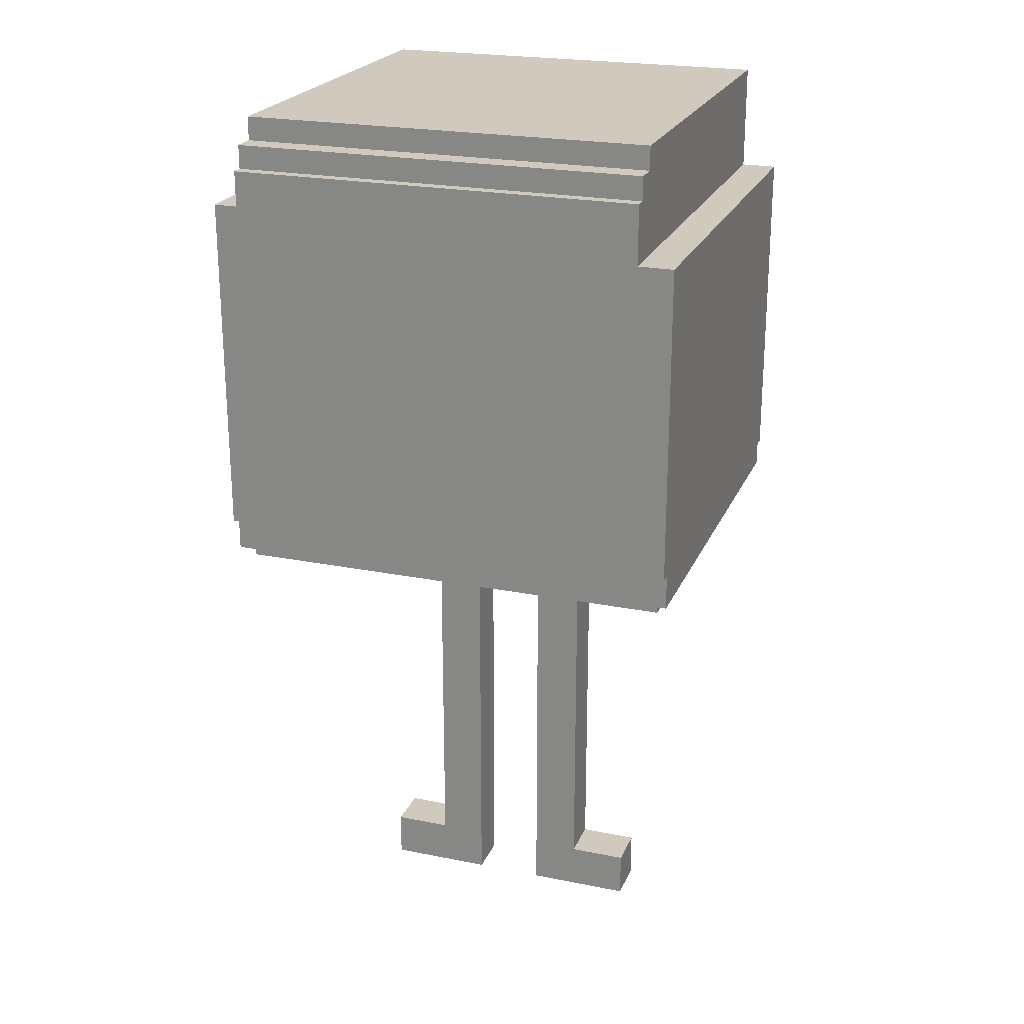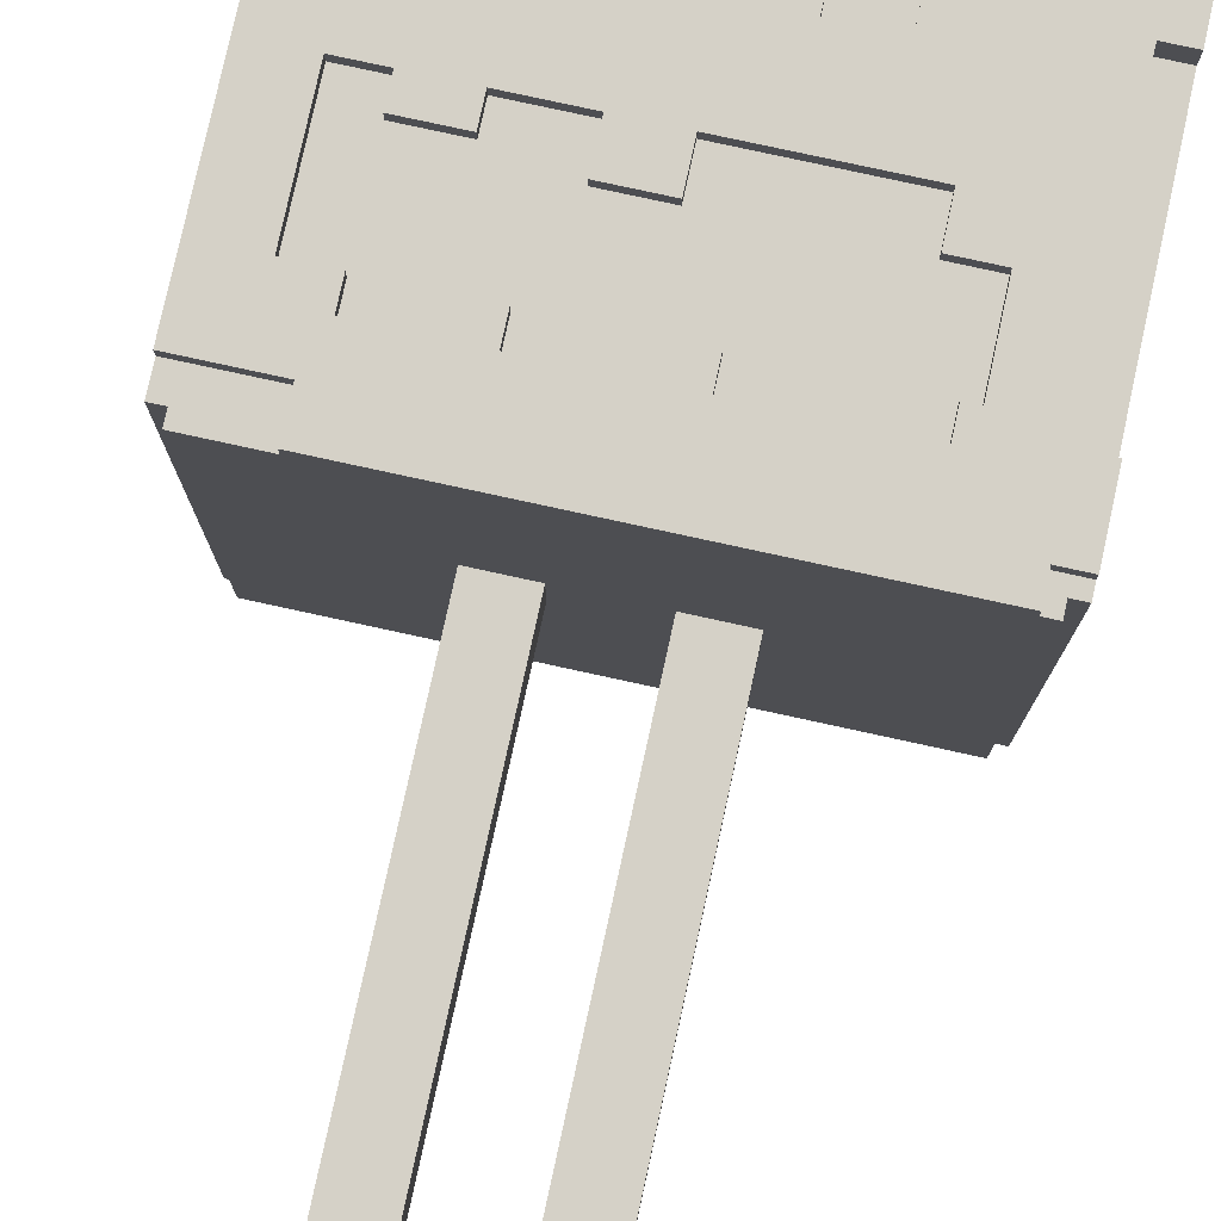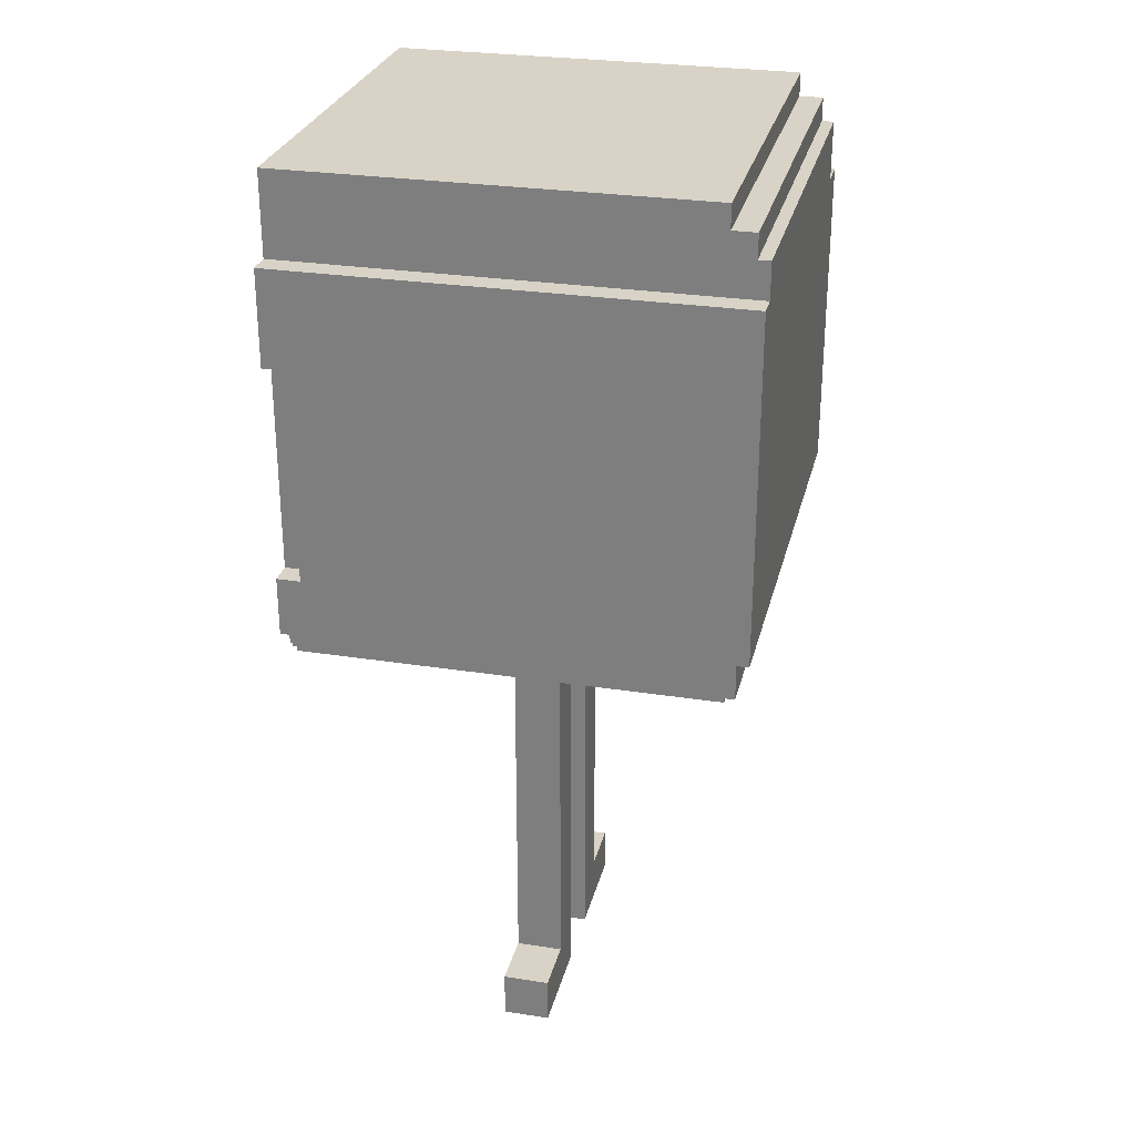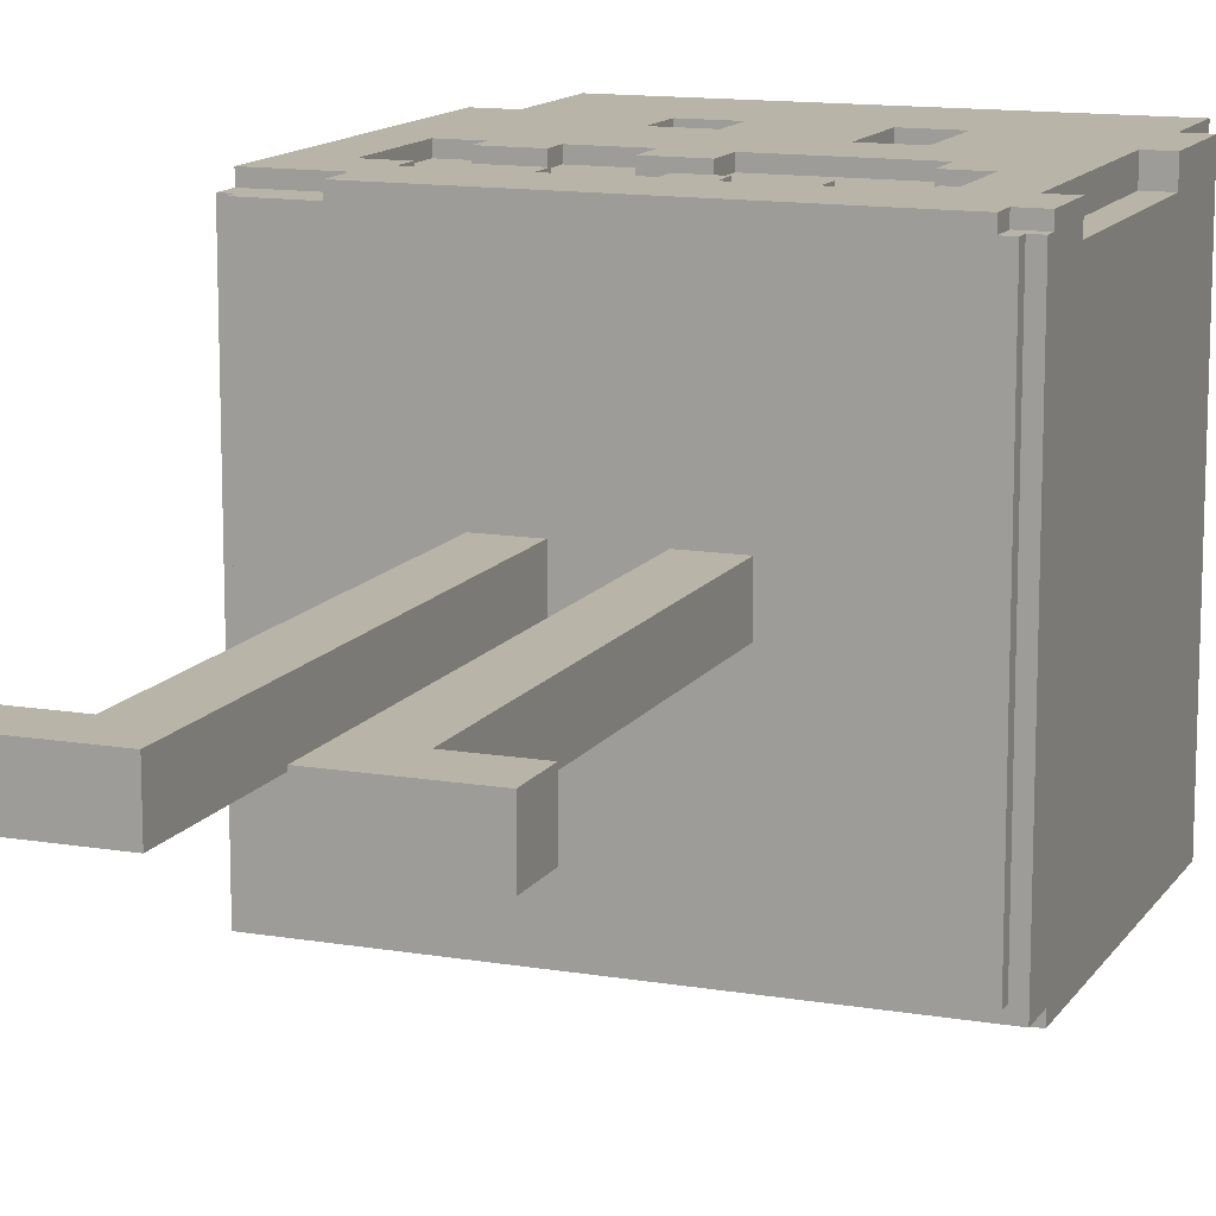
<metadata>
{"format":"obj","ext":"obj","renderer":"f3d","projection":"perspective","resolution":1024,"background":"white","views":[{"elev":22.9,"azim":-161.1,"up":"+Y"},{"elev":78.7,"azim":12.3,"up":"+Z"},{"elev":28.0,"azim":103.3,"up":"+Y"},{"elev":13.0,"azim":21.2,"up":"+Z"}]}
</metadata>
<code>
o
v -2 4.1 1.5
v -2 4.1 -2.1
v -2 4.3 1.6
v -2 4.3 1.5
v -2 4.4 -2.1
v -2 4.4 -2.2
v -2 7.1 1.6
v -2 7.1 -2.2
v -1.9 4 1.5
v -1.9 4 -2
v -1.9 4.1 1.5
v -1.9 4.1 -2
v -1.7 7.1 1.6
v -1.7 7.1 -2.2
v -1.7 7.6 -2.1
v -1.7 7.6 -2.2
v -1.7 7.8 -1.9
v -1.7 7.8 -2.1
v -1.7 8 1.6
v -1.7 8 -1.9
v -1.4 4 1.6
v -1.4 4 1.5
v -1.4 4.3 1.6
v -1.4 4.3 1.5
v -1.3 5.5 1.6
v -1.3 5.5 1.5
v -1.3 5.7 1.6
v -1.3 5.7 1.5
v -1.2 0 0
v -1.2 0 -0.4
v -1.2 0.4 0
v -1.2 0.4 -0.4
v -1 4.6 1.6
v -1 4.6 1.5
v -1 4.8 1.6
v -1 4.8 1.5
v -0.7 0.4 0
v -0.7 0.4 -0.4
v -0.7 4 0
v -0.7 4 -0.4
v -0.4 5.4 1.6
v -0.4 5.4 1.5
v -0.4 5.7 1.6
v -0.4 5.7 1.5
v -0.4 6.6 1.6
v -0.4 6.6 1.5
v -0.4 7 1.6
v -0.4 7 1.5
v 2.384e-07 4.6 1.6
v 2.384e-07 4.6 1.5
v 2.384e-07 4.8 1.6
v 2.384e-07 4.8 1.5
v 0.3 0 0
v 0.3 0 -0.4
v 0.3 4 0
v 0.3 4 -0.4
v 0.6 4.6 1.6
v 0.6 4.6 1.5
v 0.6 4.8 1.6
v 0.6 4.8 1.5
v 0.8 6.3 1.6
v 0.8 6.3 1.5
v 0.8 7 1.6
v 0.8 7 1.5
v 1.1 5.4 1.6
v 1.1 5.4 1.5
v 1.1 5.7 1.6
v 1.1 5.7 1.5
v 1.3 4.6 1.6
v 1.3 4.6 1.5
v 1.3 4.8 1.6
v 1.3 4.8 1.5
v 1.4 4.8 1.6
v 1.4 4.8 1.5
v 1.4 5.4 1.6
v 1.4 5.4 1.5
v -1.6 4.8 1.6
v -1.6 4.8 1.5
v -1.6 5.7 1.6
v -1.6 5.7 1.5
v -1.3 4.6 1.6
v -1.3 4.6 1.5
v -1.3 4.8 1.6
v -1.3 4.8 1.5
v -0.9 5.5 1.6
v -0.9 5.5 1.5
v -0.9 5.7 1.6
v -0.9 5.7 1.5
v -0.8 6.6 1.6
v -0.8 6.6 1.5
v -0.8 7 1.6
v -0.8 7 1.5
v -0.6 4.6 1.6
v -0.6 4.6 1.5
v -0.6 4.8 1.6
v -0.6 4.8 1.5
v -0.3 0 0
v -0.3 0 -0.4
v -0.3 4 0
v -0.3 4 -0.4
v 2.384e-07 5.4 1.6
v 2.384e-07 5.4 1.5
v 2.384e-07 5.7 1.6
v 2.384e-07 5.7 1.5
v 0.3 4.6 1.6
v 0.3 4.6 1.5
v 0.3 4.8 1.6
v 0.3 4.8 1.5
v 0.4 6.3 1.6
v 0.4 6.3 1.5
v 0.4 7 1.6
v 0.4 7 1.5
v 0.7 0.4 0
v 0.7 0.4 -0.4
v 0.7 4 0
v 0.7 4 -0.4
v 0.8 4.6 1.6
v 0.8 4.6 1.5
v 0.8 4.8 1.6
v 0.8 4.8 1.5
v 1.2 0 0
v 1.2 0 -0.4
v 1.2 0.4 0
v 1.2 0.4 -0.4
v 1.8 4 1.6
v 1.8 4 1.5
v 1.8 4.2 1.6
v 1.8 4.2 1.5
v 1.8 4.7 1.6
v 1.8 4.7 1.4
v 1.8 6.5 1.6
v 1.8 6.5 1.4
v 1.8 7.3 1.6
v 1.8 7.3 -2.2
v 1.8 7.6 -2.1
v 1.8 7.6 -2.2
v 1.8 7.8 -1.9
v 1.8 7.8 -2.1
v 1.8 8 1.6
v 1.8 8 -1.9
v 1.9 4 1.5
v 1.9 4 -2
v 1.9 4.1 1.5
v 1.9 4.1 -2
v 2 4.1 1.5
v 2 4.1 -2.1
v 2 4.2 1.6
v 2 4.2 1.5
v 2 4.4 -2.1
v 2 4.4 -2.2
v 2 4.7 1.6
v 2 4.7 1.4
v 2 6.5 1.6
v 2 6.5 1.4
v 2 7.3 1.6
v 2 7.3 -2.2
v -2 4.3 1.6
v -2 7.1 1.6
v -1.7 7.1 1.6
v -1.7 8 1.6
v -1.6 4.8 1.6
v -1.6 5.7 1.6
v -1.4 4 1.6
v -1.4 4.3 1.6
v -1.3 4.6 1.6
v -1.3 4.8 1.6
v -1.3 5.5 1.6
v -1.3 5.7 1.6
v -1 4.6 1.6
v -1 4.8 1.6
v -0.9 5.5 1.6
v -0.9 5.7 1.6
v -0.8 6.6 1.6
v -0.8 7 1.6
v -0.6 4.6 1.6
v -0.6 4.8 1.6
v -0.4 5.4 1.6
v -0.4 5.7 1.6
v -0.4 6.6 1.6
v -0.4 7 1.6
v 2.384e-07 4.6 1.6
v 2.384e-07 4.8 1.6
v 2.384e-07 5.4 1.6
v 2.384e-07 5.7 1.6
v 0.3 4.6 1.6
v 0.3 4.8 1.6
v 0.4 6.3 1.6
v 0.4 7 1.6
v 0.6 4.6 1.6
v 0.6 4.8 1.6
v 0.8 4.6 1.6
v 0.8 4.8 1.6
v 0.8 6.3 1.6
v 0.8 7 1.6
v 1.1 5.4 1.6
v 1.1 5.7 1.6
v 1.3 4.6 1.6
v 1.3 4.8 1.6
v 1.4 4.8 1.6
v 1.4 5.4 1.6
v 1.8 4 1.6
v 1.8 4.2 1.6
v 1.8 4.7 1.6
v 1.8 6.5 1.6
v 1.8 7.3 1.6
v 1.8 8 1.6
v 2 4.2 1.6
v 2 4.7 1.6
v 2 6.5 1.6
v 2 7.3 1.6
v -2 4.1 1.5
v -2 4.3 1.5
v -1.9 4 1.5
v -1.9 4.1 1.5
v -1.6 4.8 1.5
v -1.6 5.7 1.5
v -1.4 4 1.5
v -1.4 4.3 1.5
v -1.3 4.6 1.5
v -1.3 4.8 1.5
v -1.3 5.5 1.5
v -1.3 5.7 1.5
v -1 4.6 1.5
v -1 4.8 1.5
v -0.9 5.5 1.5
v -0.9 5.7 1.5
v -0.8 6.6 1.5
v -0.8 7 1.5
v -0.6 4.6 1.5
v -0.6 4.8 1.5
v -0.4 5.4 1.5
v -0.4 5.7 1.5
v -0.4 6.6 1.5
v -0.4 7 1.5
v 2.384e-07 4.6 1.5
v 2.384e-07 4.8 1.5
v 2.384e-07 5.4 1.5
v 2.384e-07 5.7 1.5
v 0.3 4.6 1.5
v 0.3 4.8 1.5
v 0.4 6.3 1.5
v 0.4 7 1.5
v 0.6 4.6 1.5
v 0.6 4.8 1.5
v 0.8 4.6 1.5
v 0.8 4.8 1.5
v 0.8 6.3 1.5
v 0.8 7 1.5
v 1.1 5.4 1.5
v 1.1 5.7 1.5
v 1.3 4.6 1.5
v 1.3 4.8 1.5
v 1.4 4.8 1.5
v 1.4 5.4 1.5
v 1.8 4 1.5
v 1.8 4.2 1.5
v 1.9 4 1.5
v 1.9 4.1 1.5
v 2 4.1 1.5
v 2 4.2 1.5
v 1.8 4.7 1.4
v 1.8 6.5 1.4
v 2 4.7 1.4
v 2 6.5 1.4
v -1.2 0 0
v -1.2 0.4 0
v -0.7 0.4 0
v -0.7 4 0
v -0.3 0 0
v -0.3 4 0
v 0.3 0 0
v 0.3 4 0
v 0.7 0.4 0
v 0.7 4 0
v 1.2 0 0
v 1.2 0.4 0
v -1.2 0 -0.4
v -1.2 0.4 -0.4
v -0.7 0.4 -0.4
v -0.7 4 -0.4
v -0.3 0 -0.4
v -0.3 4 -0.4
v 0.3 0 -0.4
v 0.3 4 -0.4
v 0.7 0.4 -0.4
v 0.7 4 -0.4
v 1.2 0 -0.4
v 1.2 0.4 -0.4
v -1.7 7.8 -1.9
v -1.7 8 -1.9
v 1.8 7.8 -1.9
v 1.8 8 -1.9
v -1.9 4 -2
v -1.9 4.1 -2
v 1.9 4 -2
v 1.9 4.1 -2
v -2 4.1 -2.1
v -2 4.4 -2.1
v -1.7 7.6 -2.1
v -1.7 7.8 -2.1
v 1.8 7.6 -2.1
v 1.8 7.8 -2.1
v 2 4.1 -2.1
v 2 4.4 -2.1
v -2 4.4 -2.2
v -2 7.1 -2.2
v -1.7 7.1 -2.2
v -1.7 7.6 -2.2
v 1.8 7.3 -2.2
v 1.8 7.6 -2.2
v 2 4.4 -2.2
v 2 7.3 -2.2
v -1.2 0 0
v -0.3 0 0
v 0.3 0 0
v 1.2 0 0
v -1.2 0 -0.4
v -0.3 0 -0.4
v 0.3 0 -0.4
v 1.2 0 -0.4
v -1.4 4 1.6
v 1.8 4 1.6
v -1.9 4 1.5
v -1.4 4 1.5
v 1.8 4 1.5
v 1.9 4 1.5
v -0.7 4 0
v -0.3 4 0
v 0.3 4 0
v 0.7 4 0
v -0.7 4 -0.4
v -0.3 4 -0.4
v 0.3 4 -0.4
v 0.7 4 -0.4
v -1.9 4 -2
v 1.9 4 -2
v -2 4.1 1.5
v -1.9 4.1 1.5
v 1.9 4.1 1.5
v 2 4.1 1.5
v -1.9 4.1 -2
v 1.9 4.1 -2
v -2 4.1 -2.1
v 2 4.1 -2.1
v 1.8 4.2 1.6
v 2 4.2 1.6
v 1.8 4.2 1.5
v 2 4.2 1.5
v -2 4.3 1.6
v -1.4 4.3 1.6
v -2 4.3 1.5
v -1.4 4.3 1.5
v -2 4.4 -2.1
v 2 4.4 -2.1
v -2 4.4 -2.2
v 2 4.4 -2.2
v -0.4 5.4 1.6
v 2.384e-07 5.4 1.6
v 1.1 5.4 1.6
v 1.4 5.4 1.6
v -0.4 5.4 1.5
v 2.384e-07 5.4 1.5
v 1.1 5.4 1.5
v 1.4 5.4 1.5
v -1.3 5.5 1.6
v -0.9 5.5 1.6
v -1.3 5.5 1.5
v -0.9 5.5 1.5
v -1.6 5.7 1.6
v -1.3 5.7 1.6
v -0.9 5.7 1.6
v -0.4 5.7 1.6
v 2.384e-07 5.7 1.6
v 1.1 5.7 1.6
v -1.6 5.7 1.5
v -1.3 5.7 1.5
v -0.9 5.7 1.5
v -0.4 5.7 1.5
v 2.384e-07 5.7 1.5
v 1.1 5.7 1.5
v 1.8 6.5 1.6
v 2 6.5 1.6
v 1.8 6.5 1.4
v 2 6.5 1.4
v -0.8 7 1.6
v -0.4 7 1.6
v 0.4 7 1.6
v 0.8 7 1.6
v -0.8 7 1.5
v -0.4 7 1.5
v 0.4 7 1.5
v 0.8 7 1.5
v -1.2 0.4 0
v -0.7 0.4 0
v 0.7 0.4 0
v 1.2 0.4 0
v -1.2 0.4 -0.4
v -0.7 0.4 -0.4
v 0.7 0.4 -0.4
v 1.2 0.4 -0.4
v -1.3 4.6 1.6
v -1 4.6 1.6
v -0.6 4.6 1.6
v 2.384e-07 4.6 1.6
v 0.3 4.6 1.6
v 0.6 4.6 1.6
v 0.8 4.6 1.6
v 1.3 4.6 1.6
v -1.3 4.6 1.5
v -1 4.6 1.5
v -0.6 4.6 1.5
v 2.384e-07 4.6 1.5
v 0.3 4.6 1.5
v 0.6 4.6 1.5
v 0.8 4.6 1.5
v 1.3 4.6 1.5
v 1.8 4.7 1.6
v 2 4.7 1.6
v 1.8 4.7 1.4
v 2 4.7 1.4
v -1.6 4.8 1.6
v -1.3 4.8 1.6
v -1 4.8 1.6
v -0.6 4.8 1.6
v 2.384e-07 4.8 1.6
v 0.3 4.8 1.6
v 0.6 4.8 1.6
v 0.8 4.8 1.6
v 1.3 4.8 1.6
v 1.4 4.8 1.6
v -1.6 4.8 1.5
v -1.3 4.8 1.5
v -1 4.8 1.5
v -0.6 4.8 1.5
v 2.384e-07 4.8 1.5
v 0.3 4.8 1.5
v 0.6 4.8 1.5
v 0.8 4.8 1.5
v 1.3 4.8 1.5
v 1.4 4.8 1.5
v 0.4 6.3 1.6
v 0.8 6.3 1.6
v 0.4 6.3 1.5
v 0.8 6.3 1.5
v -0.8 6.6 1.6
v -0.4 6.6 1.6
v -0.8 6.6 1.5
v -0.4 6.6 1.5
v -2 7.1 1.6
v -1.7 7.1 1.6
v -2 7.1 -2.2
v -1.7 7.1 -2.2
v 1.8 7.3 1.6
v 2 7.3 1.6
v 1.8 7.3 -2.2
v 2 7.3 -2.2
v -1.7 7.6 -2.1
v 1.8 7.6 -2.1
v -1.7 7.6 -2.2
v 1.8 7.6 -2.2
v -1.7 7.8 -1.9
v 1.8 7.8 -1.9
v -1.7 7.8 -2.1
v 1.8 7.8 -2.1
v -1.7 8 1.6
v 1.8 8 1.6
v -1.7 8 -1.9
v 1.8 8 -1.9
f 4 2 1
f 5 2 4
f 5 4 3
f 7 5 3
f 7 6 5
f 8 6 7
f 11 10 9
f 12 10 11
f 15 14 13
f 16 14 15
f 17 15 13
f 18 15 17
f 19 17 13
f 20 17 19
f 23 22 21
f 24 22 23
f 27 26 25
f 28 26 27
f 31 30 29
f 32 30 31
f 35 34 33
f 36 34 35
f 39 38 37
f 40 38 39
f 43 42 41
f 44 42 43
f 47 46 45
f 48 46 47
f 51 50 49
f 52 50 51
f 55 54 53
f 56 54 55
f 59 58 57
f 60 58 59
f 63 62 61
f 64 62 63
f 67 66 65
f 68 66 67
f 71 70 69
f 72 70 71
f 75 74 73
f 76 74 75
f 77 78 79
f 79 78 80
f 81 82 83
f 83 82 84
f 85 86 87
f 87 86 88
f 89 90 91
f 91 90 92
f 93 94 95
f 95 94 96
f 97 98 99
f 99 98 100
f 101 102 103
f 103 102 104
f 105 106 107
f 107 106 108
f 109 110 111
f 111 110 112
f 113 114 115
f 115 114 116
f 117 118 119
f 119 118 120
f 121 122 123
f 123 122 124
f 125 126 127
f 127 126 128
f 129 130 131
f 131 130 132
f 133 134 135
f 135 134 136
f 133 135 137
f 137 135 138
f 133 137 139
f 139 137 140
f 141 142 143
f 143 142 144
f 145 146 148
f 148 146 149
f 147 148 149
f 147 149 151
f 149 150 151
f 151 150 152
f 152 150 154
f 153 154 155
f 154 150 156
f 155 154 156
f 159 158 157
f 161 159 157
f 161 160 159
f 162 160 161
f 164 161 157
f 165 161 164
f 165 164 163
f 166 161 165
f 168 160 162
f 169 165 163
f 171 168 167
f 172 160 168
f 172 168 171
f 173 160 172
f 174 160 173
f 175 170 169
f 175 169 163
f 176 170 175
f 178 173 172
f 179 173 178
f 180 160 174
f 181 175 163
f 183 179 178
f 183 180 179
f 183 178 177
f 184 180 183
f 185 182 181
f 185 181 163
f 186 182 185
f 187 180 184
f 188 160 180
f 188 180 187
f 189 185 163
f 191 189 163
f 191 190 189
f 192 190 191
f 193 187 184
f 194 160 188
f 196 193 184
f 196 194 193
f 197 191 163
f 199 198 197
f 200 196 195
f 201 199 197
f 201 200 199
f 201 197 163
f 202 200 201
f 203 200 202
f 204 196 200
f 204 200 203
f 204 194 196
f 205 160 194
f 205 194 204
f 206 160 205
f 207 203 202
f 208 203 207
f 209 205 204
f 210 205 209
f 214 212 211
f 217 214 213
f 218 212 214
f 218 214 217
f 220 216 215
f 221 216 220
f 222 216 221
f 223 220 219
f 223 221 220
f 224 221 223
f 225 221 224
f 230 226 225
f 230 225 224
f 231 226 230
f 231 230 229
f 232 226 231
f 233 228 227
f 234 228 233
f 235 231 229
f 236 231 235
f 237 231 236
f 240 238 237
f 240 237 236
f 243 240 239
f 244 238 240
f 244 240 243
f 246 238 244
f 247 242 241
f 248 242 247
f 249 246 245
f 249 238 246
f 250 238 249
f 251 249 245
f 252 249 251
f 253 249 252
f 254 249 253
f 257 256 255
f 258 256 257
f 259 256 258
f 260 256 259
f 263 262 261
f 264 262 263
f 267 266 265
f 269 267 265
f 269 268 267
f 270 268 269
f 273 272 271
f 274 272 273
f 275 273 271
f 276 273 275
f 277 278 279
f 277 279 281
f 279 280 281
f 281 280 282
f 283 284 285
f 285 284 286
f 283 285 287
f 287 285 288
f 289 290 291
f 291 290 292
f 293 294 295
f 295 294 296
f 299 300 301
f 301 300 302
f 297 298 303
f 303 298 304
f 305 306 307
f 307 308 309
f 309 308 310
f 305 307 311
f 307 309 311
f 311 309 312
f 317 314 313
f 318 314 317
f 319 316 315
f 320 316 319
f 324 322 321
f 325 322 324
f 327 324 323
f 327 326 325
f 327 325 324
f 328 326 327
f 329 326 328
f 330 326 329
f 331 327 323
f 332 329 328
f 333 329 332
f 334 326 330
f 335 333 332
f 335 334 333
f 335 331 323
f 335 332 331
f 336 326 334
f 336 334 335
f 341 338 337
f 342 340 339
f 343 341 337
f 343 342 341
f 344 340 342
f 344 342 343
f 347 346 345
f 348 346 347
f 351 350 349
f 352 350 351
f 355 354 353
f 356 354 355
f 361 358 357
f 362 358 361
f 363 360 359
f 364 360 363
f 367 366 365
f 368 366 367
f 375 370 369
f 376 370 375
f 377 372 371
f 378 372 377
f 379 374 373
f 380 374 379
f 383 382 381
f 384 382 383
f 389 386 385
f 390 386 389
f 391 388 387
f 392 388 391
f 393 394 397
f 397 394 398
f 395 396 399
f 399 396 400
f 401 402 409
f 409 402 410
f 403 404 411
f 411 404 412
f 405 406 413
f 413 406 414
f 407 408 415
f 415 408 416
f 417 418 419
f 419 418 420
f 421 422 431
f 431 422 432
f 423 424 433
f 433 424 434
f 425 426 435
f 435 426 436
f 427 428 437
f 437 428 438
f 429 430 439
f 439 430 440
f 441 442 443
f 443 442 444
f 445 446 447
f 447 446 448
f 449 450 451
f 451 450 452
f 453 454 455
f 455 454 456
f 457 458 459
f 459 458 460
f 461 462 463
f 463 462 464
f 465 466 467
f 467 466 468

</code>
